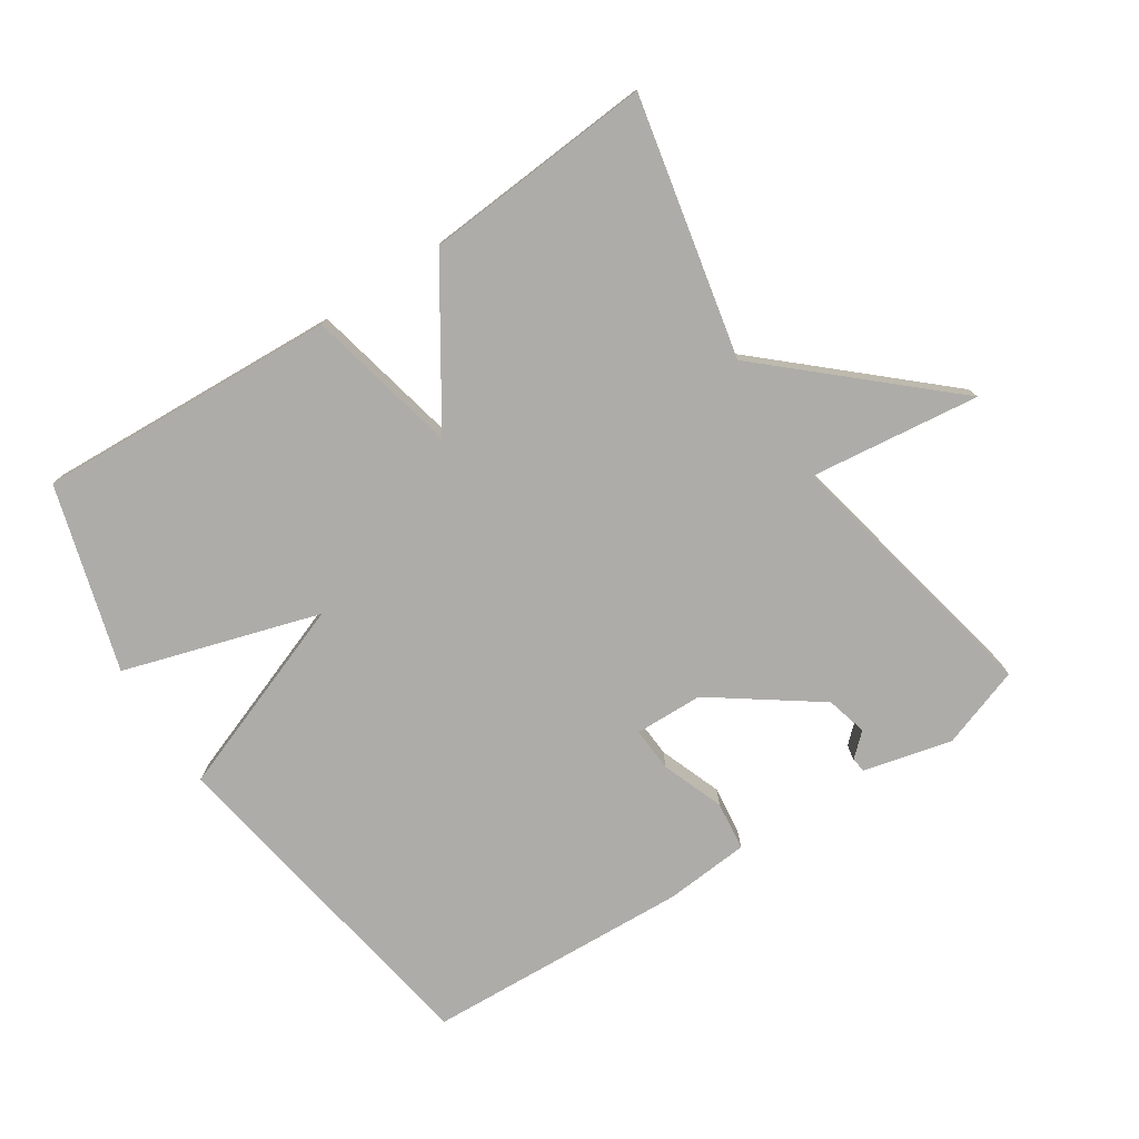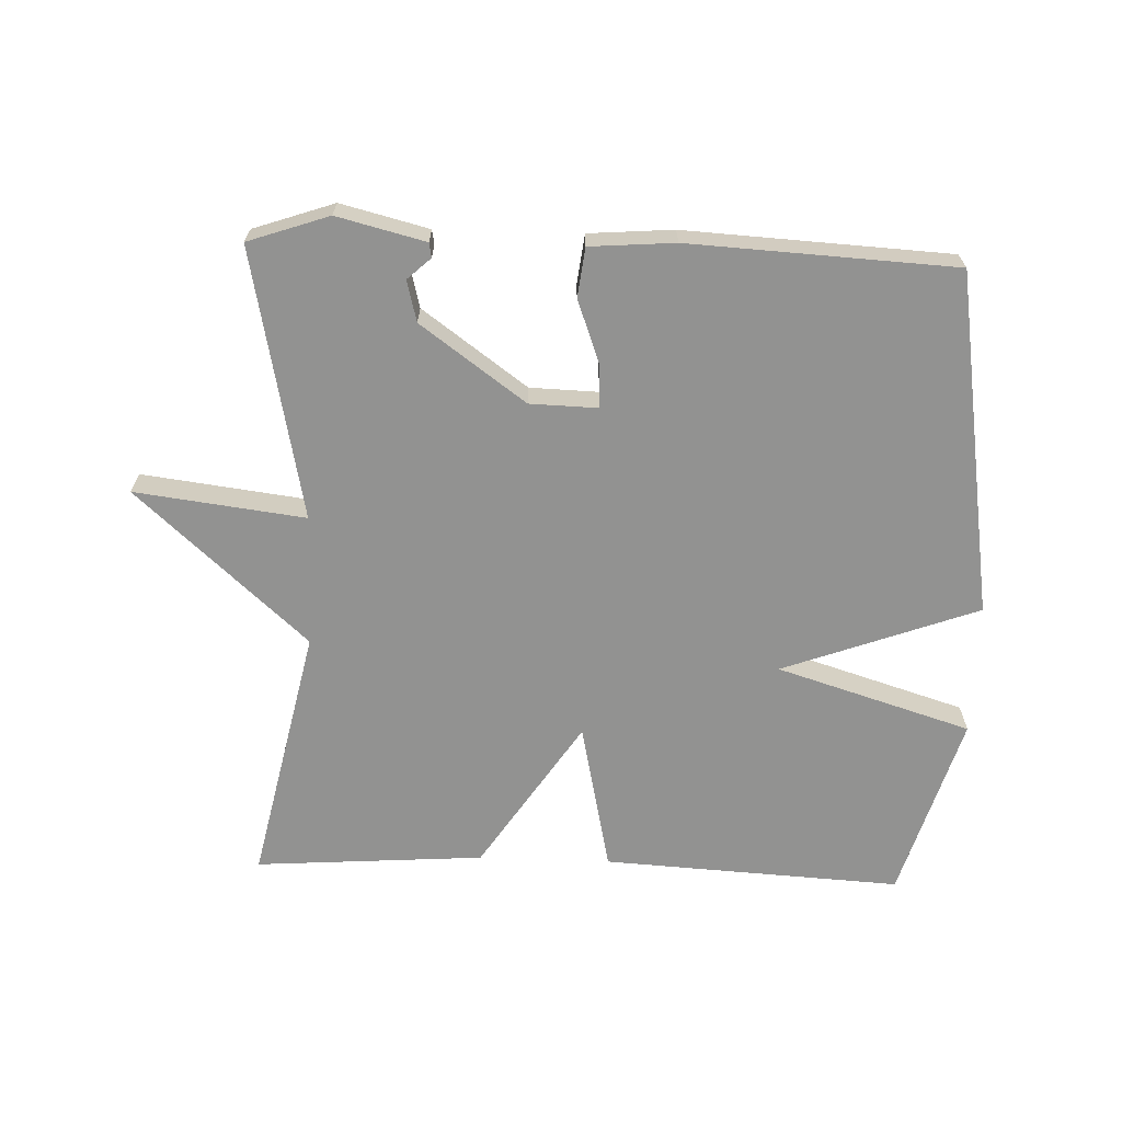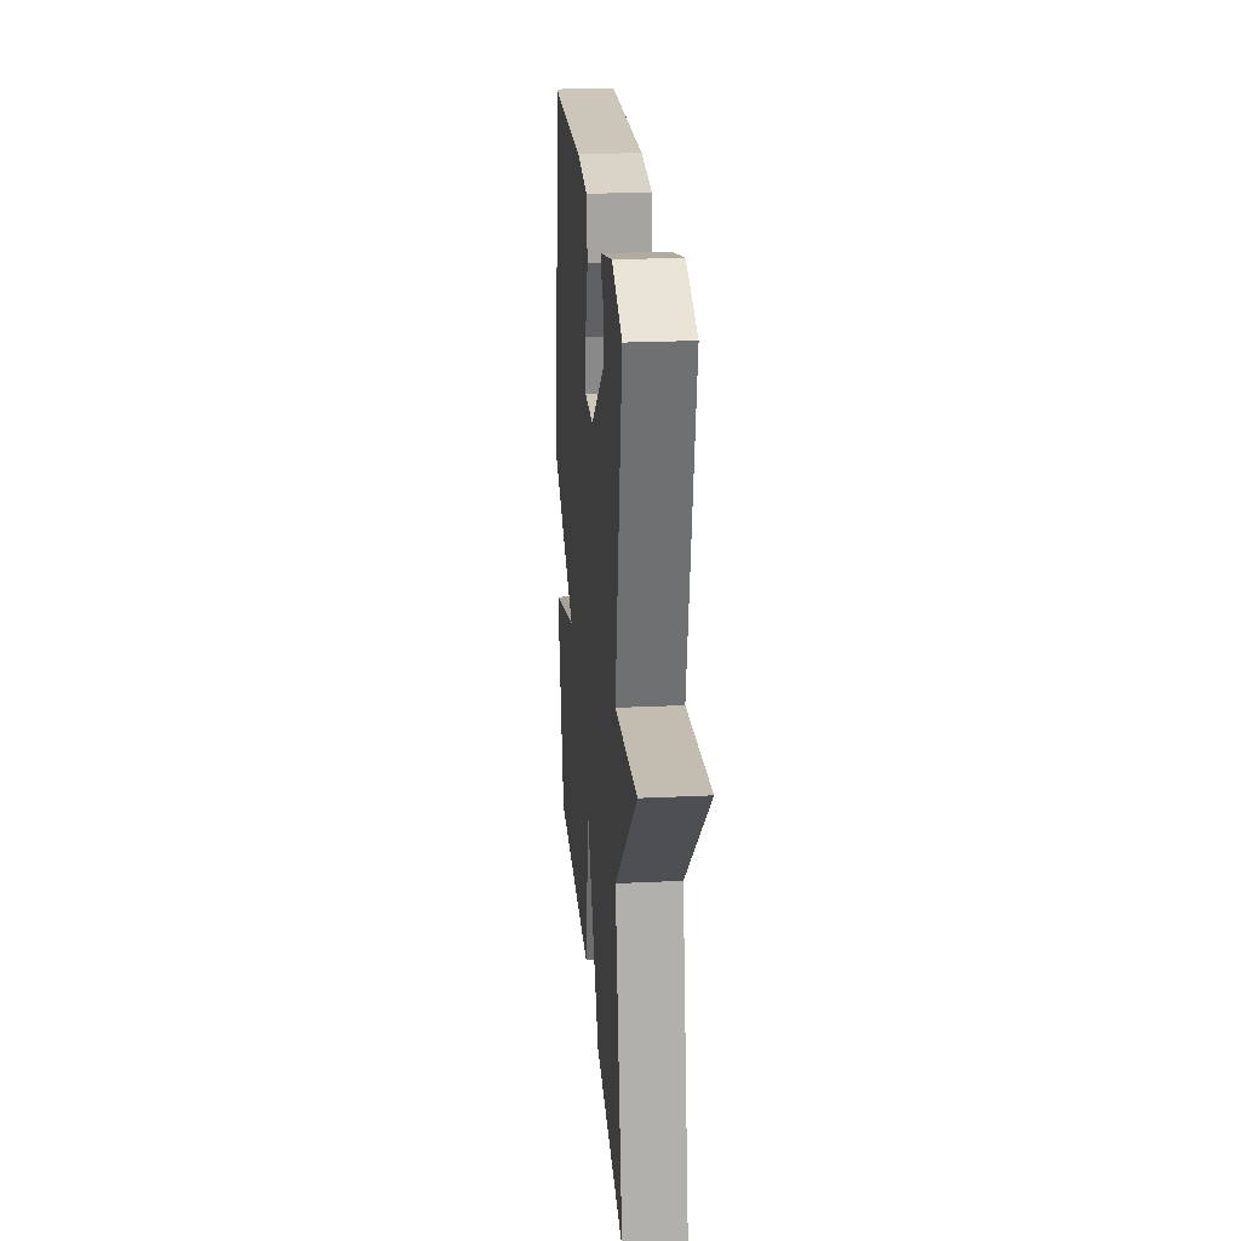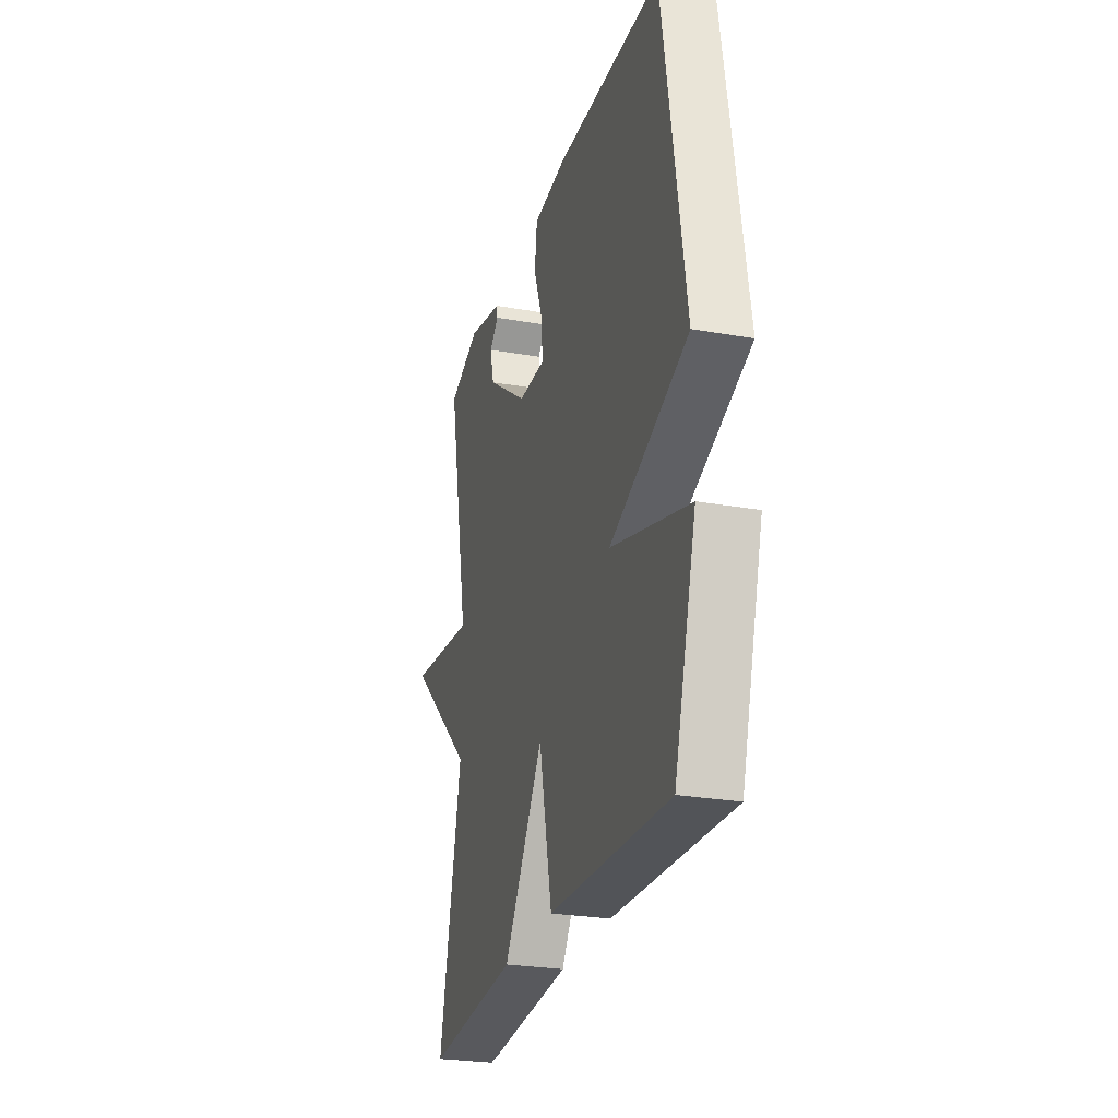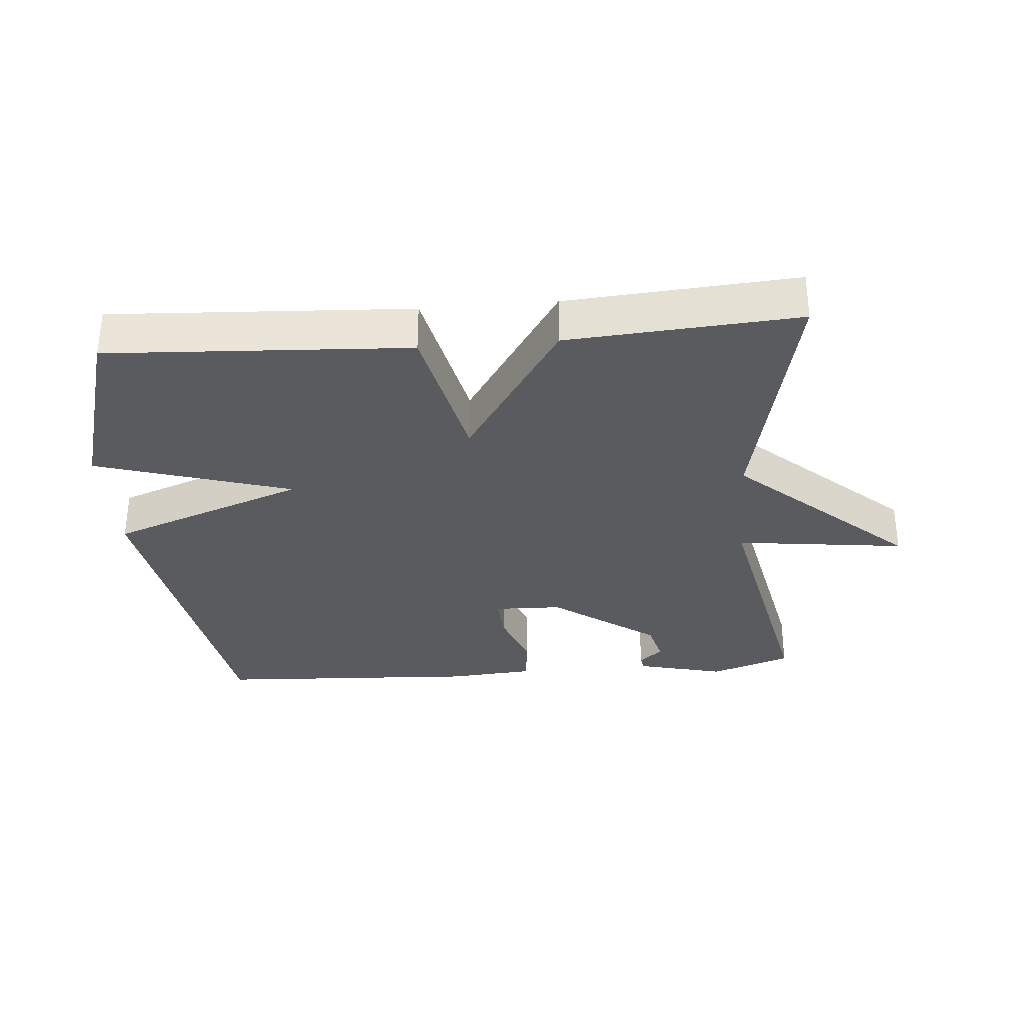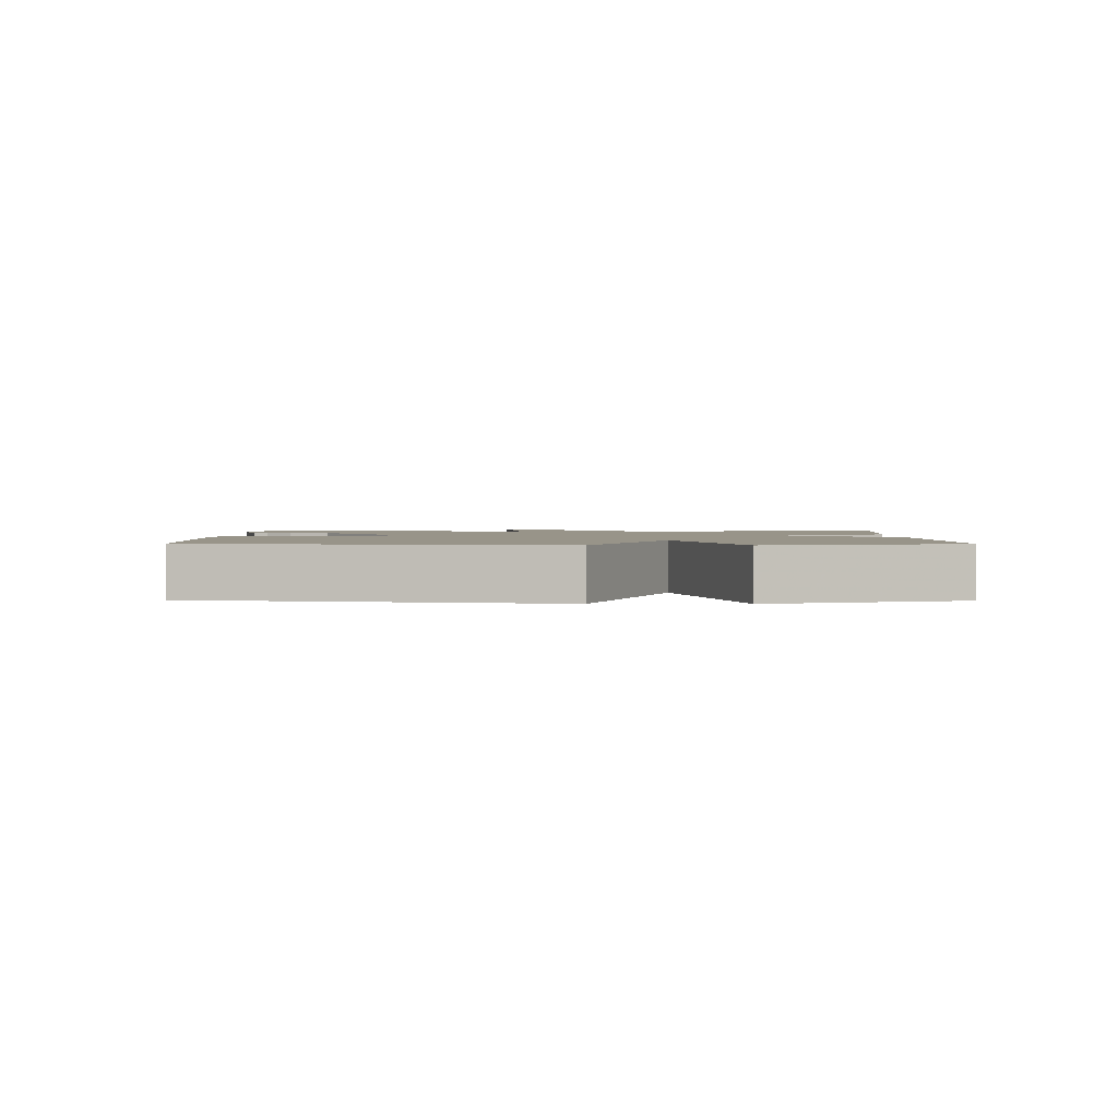
<metadata>
{"format":"obj","ext":"obj","renderer":"f3d","projection":"perspective","resolution":1024,"background":"white","views":[{"elev":-76.8,"azim":-146.6,"up":"+Y"},{"elev":-66.3,"azim":-2.1,"up":"+Y"},{"elev":23.9,"azim":-94.6,"up":"+Z"},{"elev":-26.4,"azim":74.4,"up":"+Z"},{"elev":-32.4,"azim":-175.2,"up":"+Y"},{"elev":1.7,"azim":90.8,"up":"+Y"}]}
</metadata>
<code>
v -0.5 0.07 -0.5
v -0.416 0.07 -0.109
v -0.673 0.07 0.123
v -0.416 0.07 0.091
v -0.5 0.07 0.5
v -0.378 0.07 0.542
v -0.245 0.07 0.509
v -0.241 0.07 0.487
v -0.276 0.07 0.455
v -0.26 0.07 0.393
v -0.102 0.07 0.279
v 0.001 0.07 0.276
v -0.003 0.07 0.343
v -0.038 0.07 0.437
v -0.029 0.07 0.511
v 0.099 0.07 0.521
v 0.5 0.07 0.5
v 0.583 0.07 -0.02
v 0.288 0.07 -0.129
v 0.583 0.07 -0.22
v 0.5 0.07 -0.5
v 0.047 0.07 -0.475
v -0.003 0.07 -0.246
v -0.153 0.07 -0.475
v -0.5 0 -0.5
v -0.416 0 -0.109
v -0.673 0 0.123
v -0.416 0 0.091
v -0.5 0 0.5
v -0.378 0 0.542
v -0.245 0 0.509
v -0.241 0 0.487
v -0.276 0 0.455
v -0.26 0 0.393
v -0.102 0 0.279
v 0.001 0 0.276
v -0.003 0 0.343
v -0.038 0 0.437
v -0.029 0 0.511
v 0.099 0 0.521
v 0.5 0 0.5
v 0.583 0 -0.02
v 0.288 0 -0.129
v 0.583 0 -0.22
v 0.5 0 -0.5
v 0.047 0 -0.475
v -0.003 0 -0.246
v -0.153 0 -0.475
f 23 24 1 2
f 21 22 23
f 20 21 23
f 19 20 23
f 2 3 4
f 23 2 4
f 19 23 4
f 17 18 19
f 16 17 19
f 15 16 19
f 14 15 19
f 13 14 19
f 12 13 19
f 11 12 19 4
f 10 11 4 5
f 9 10 5 6
f 6 7 8 9
f 26 25 48 47
f 47 46 45
f 47 45 44
f 47 44 43
f 28 27 26
f 28 26 47
f 28 47 43
f 43 42 41
f 43 41 40
f 43 40 39
f 43 39 38
f 43 38 37
f 43 37 36
f 28 43 36 35
f 29 28 35 34
f 30 29 34 33
f 33 32 31 30
f 1 25 26 2
f 2 26 27 3
f 3 27 28 4
f 4 28 29 5
f 5 29 30 6
f 6 30 31 7
f 7 31 32 8
f 8 32 33 9
f 9 33 34 10
f 10 34 35 11
f 11 35 36 12
f 12 36 37 13
f 13 37 38 14
f 14 38 39 15
f 15 39 40 16
f 16 40 41 17
f 17 41 42 18
f 18 42 43 19
f 19 43 44 20
f 20 44 45 21
f 21 45 46 22
f 22 46 47 23
f 23 47 48 24
f 24 48 25 1

</code>
